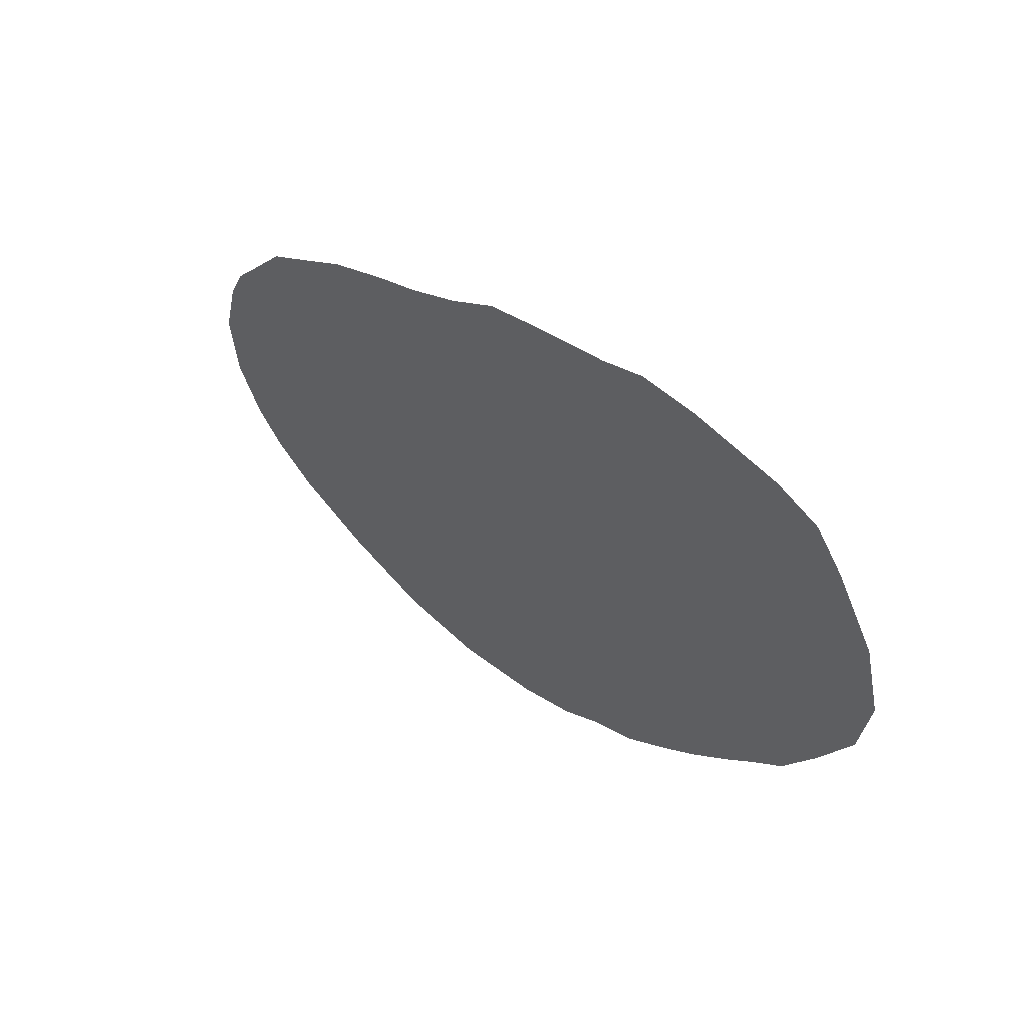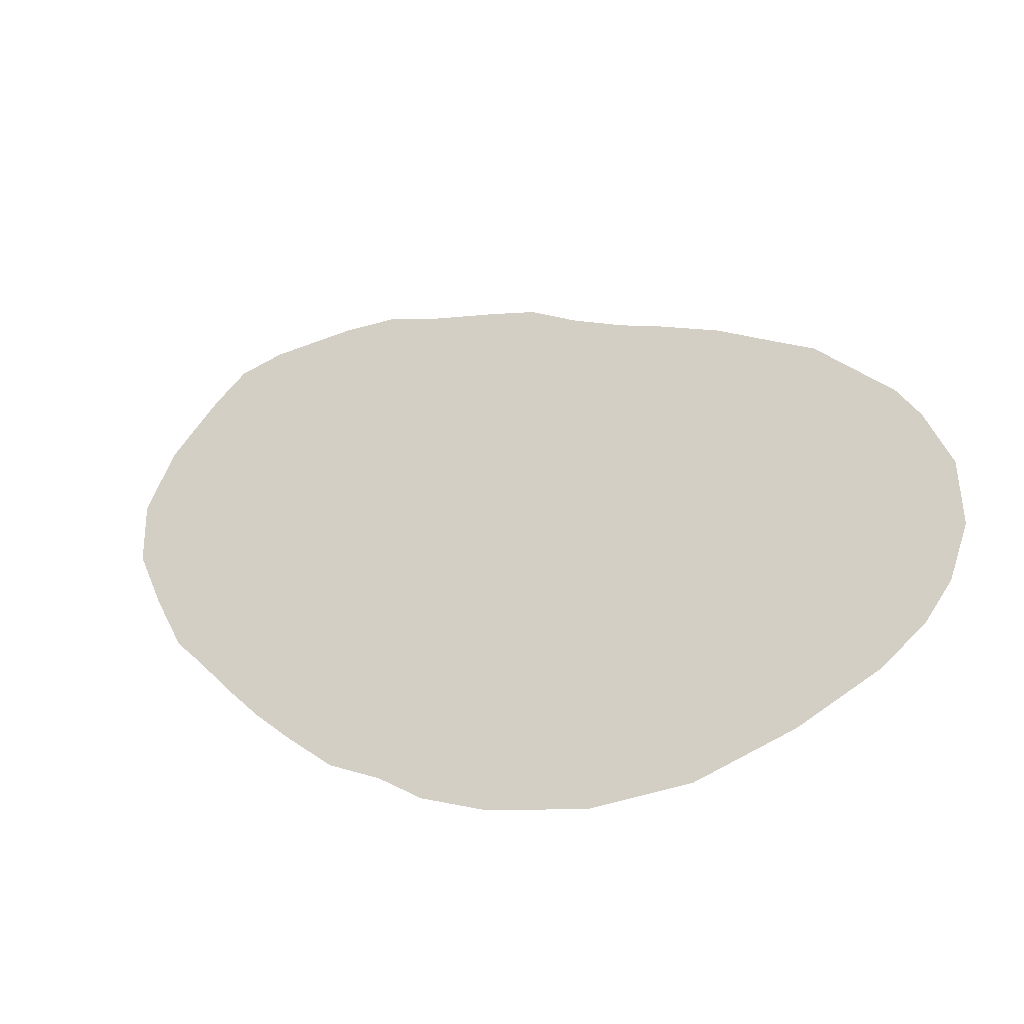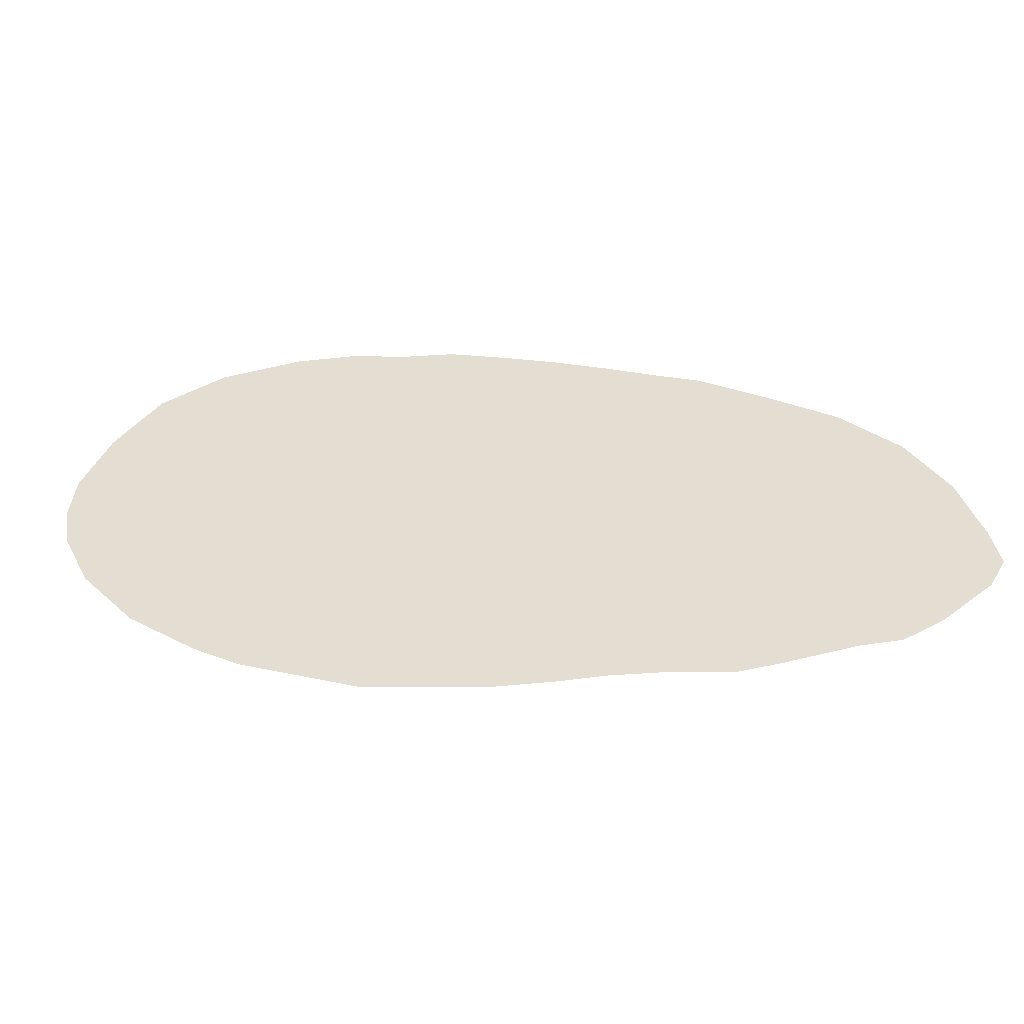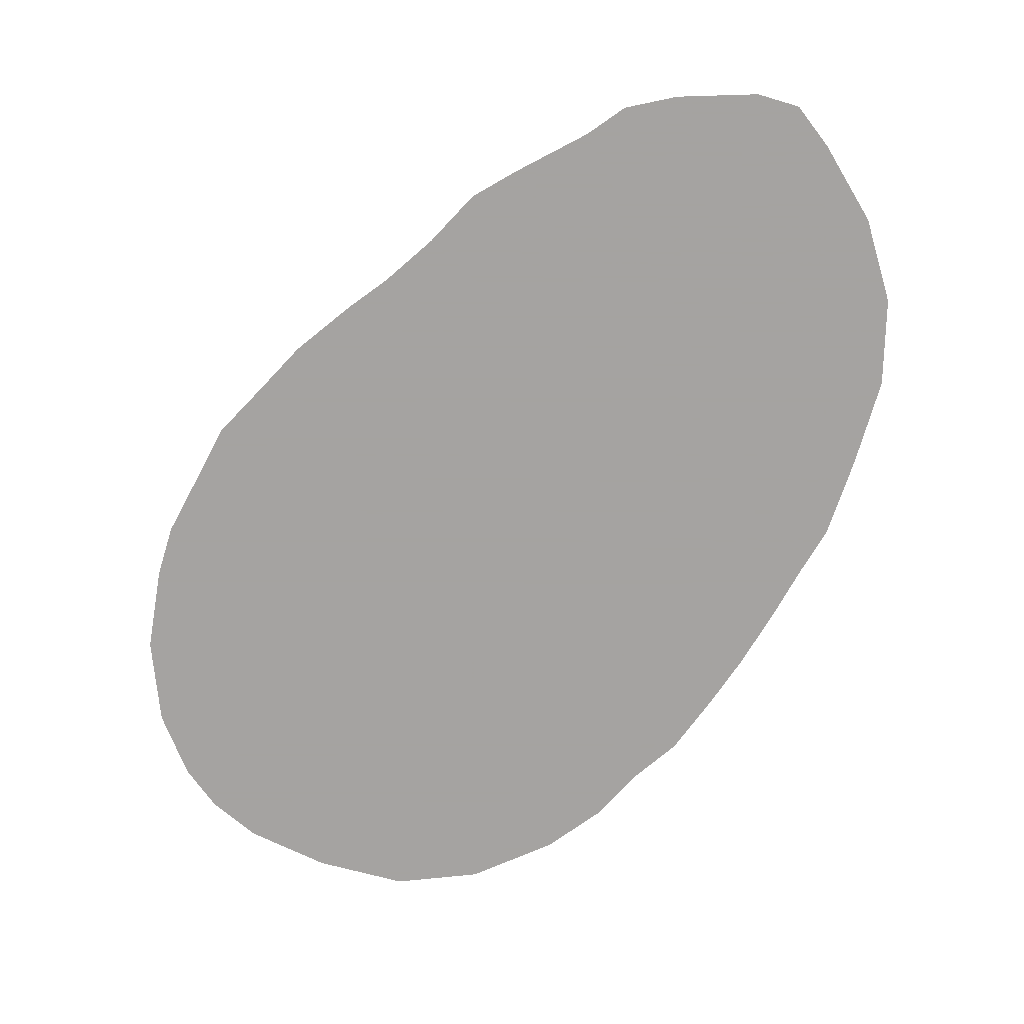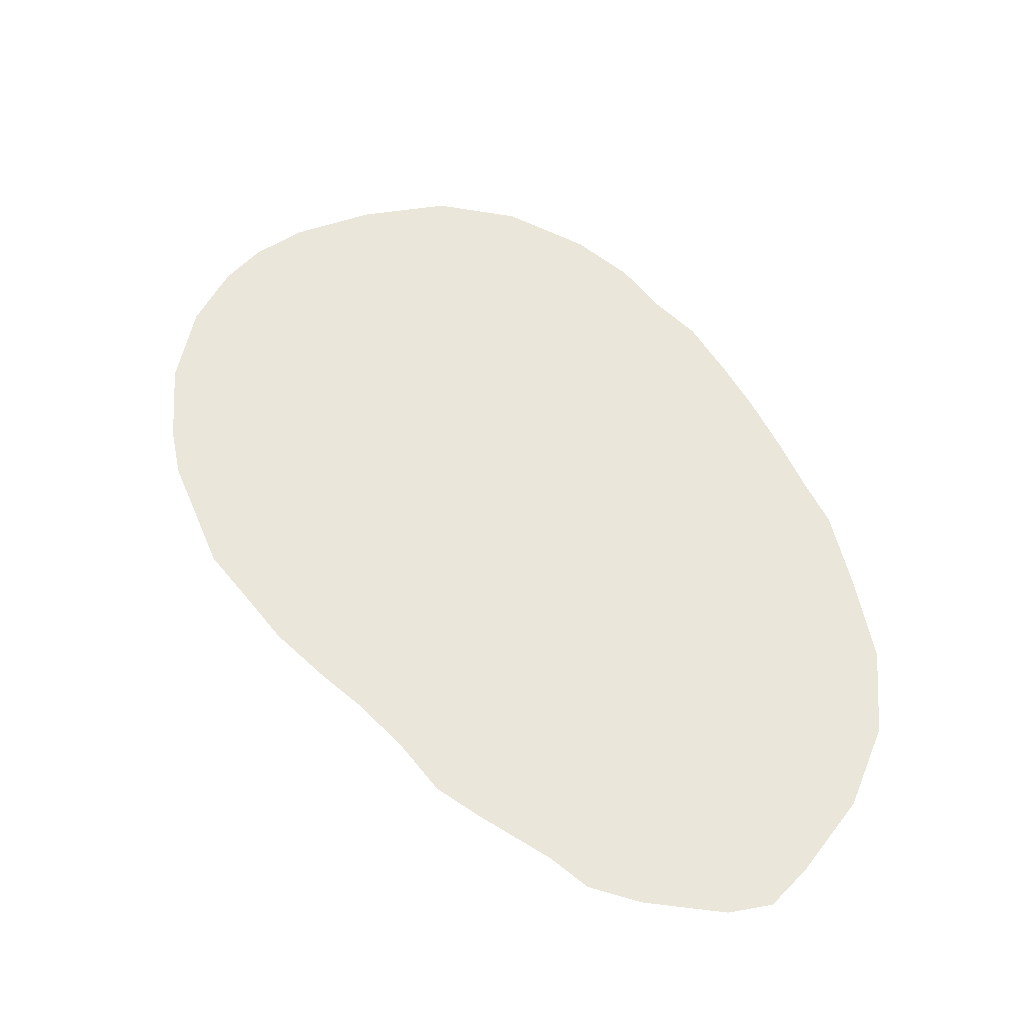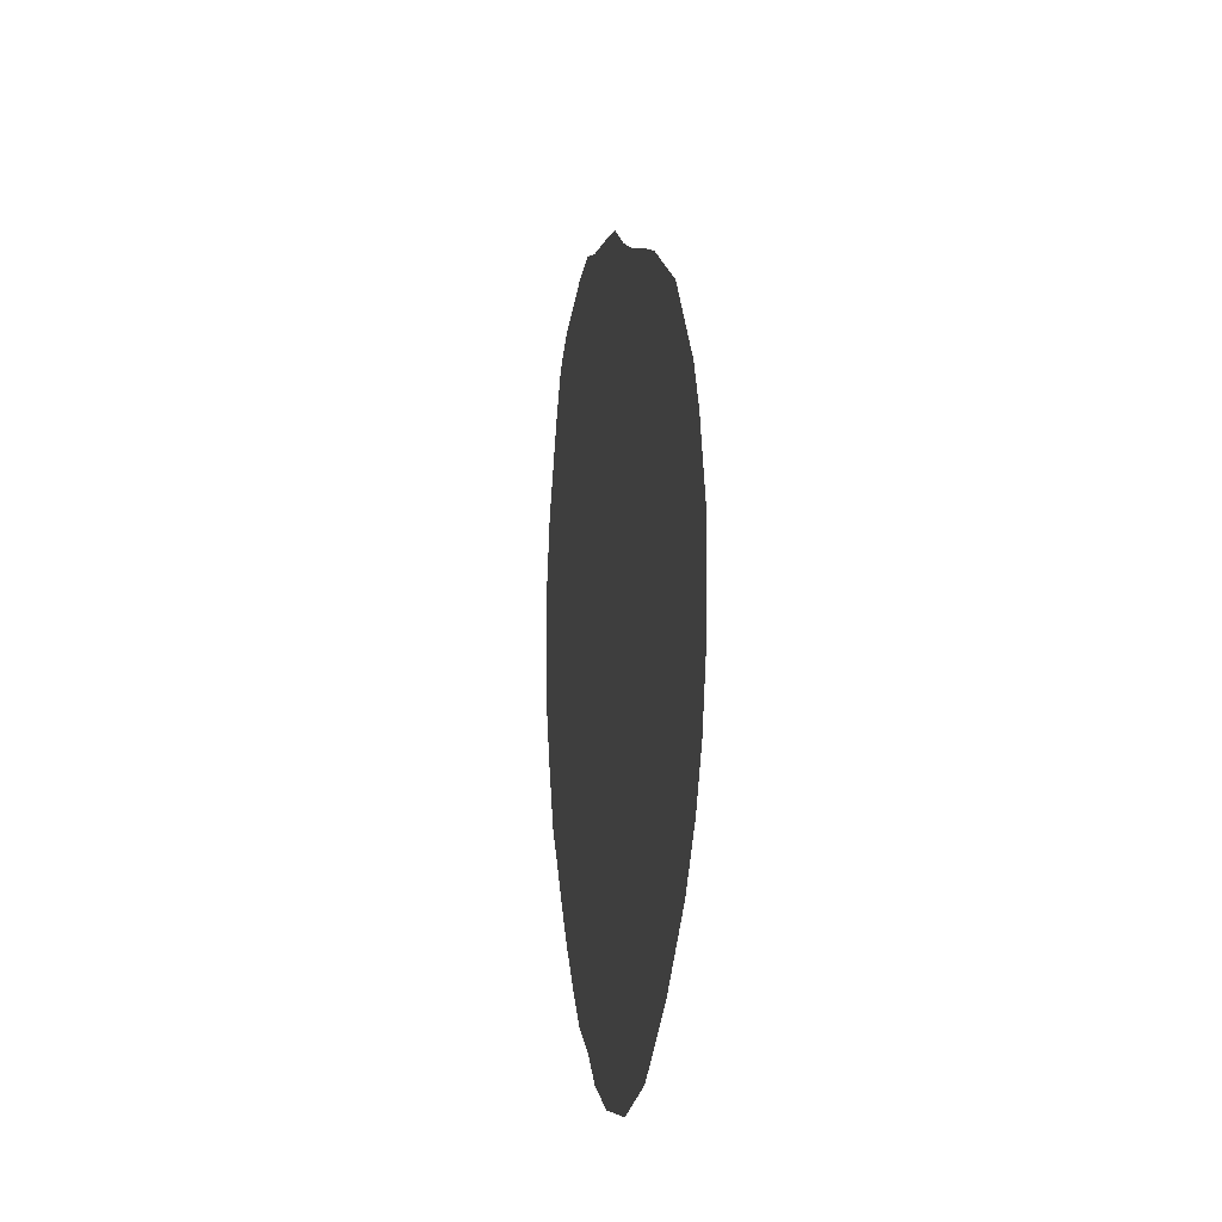
<metadata>
{"format":"obj","ext":"obj","renderer":"f3d","projection":"perspective","resolution":1024,"background":"white","views":[{"elev":63.6,"azim":-135.9,"up":"+Y"},{"elev":-54.0,"azim":21.5,"up":"+Y"},{"elev":36.3,"azim":136.8,"up":"+Z"},{"elev":-73.1,"azim":-177.0,"up":"+Z"},{"elev":54.8,"azim":-171.4,"up":"+Z"},{"elev":-27.4,"azim":81.4,"up":"+Y"}]}
</metadata>
<code>
v 413.1 518.1 -145.1
v 399.8 549.1 -145.1
v 398.8 562.5 -145.1
v 470.6 575.9 -145.1
v 401.9 575.6 -145.1
v 404.2 536.2 -145.1
v 412.5 593.8 -145.1
v 408.2 587.5 -145.1
v 428.6 495.6 -145.1
v 408.9 524.4 -145.1
v 418 510.5 -145.1
v 507.5 475.4 -145.1
v 448.1 476.2 -145.1
v 418.8 596 -145.1
v 423.3 502.5 -145.1
v 521.1 497.5 -145.1
v 431.2 596.2 -145.1
v 435 487.8 -145.1
v 442.1 482.3 -145.1
v 521.8 510.6 -145.1
v 439.4 595 -145.1
v 499.4 553.5 -145.1
v 445.4 591.2 -145.1
v 456.9 470.6 -145.1
v 456.9 586 -145.1
v 470 465.7 -145.1
v 493 559.6 -145.1
v 463.8 582.5 -145.1
v 483.1 465 -145.1
v 506.5 546.9 -145.1
v 478.1 570 -145.1
v 484.4 565.9 -145.1
v 496.2 469.2 -145.1
v 512.1 537.5 -145.1
v 513.8 481.2 -145.1
v 517.8 487.5 -145.1
v 516.2 530.6 -145.1
v 519 523.1 -145.1
f 2 3 1
f 1 6 2
f 3 5 1
f 1 28 4
f 4 31 1
f 5 8 1
f 1 10 6
f 1 8 7
f 7 14 1
f 9 15 1
f 1 18 9
f 1 15 11
f 12 33 1
f 1 35 12
f 13 19 1
f 1 24 13
f 14 17 1
f 1 20 16
f 16 36 1
f 17 21 1
f 1 19 18
f 1 38 20
f 21 23 1
f 1 27 22
f 22 30 1
f 23 25 1
f 1 26 24
f 25 28 1
f 1 29 26
f 1 32 27
f 1 33 29
f 30 34 1
f 31 32 1
f 34 37 1
f 1 36 35
f 37 38 1

</code>
